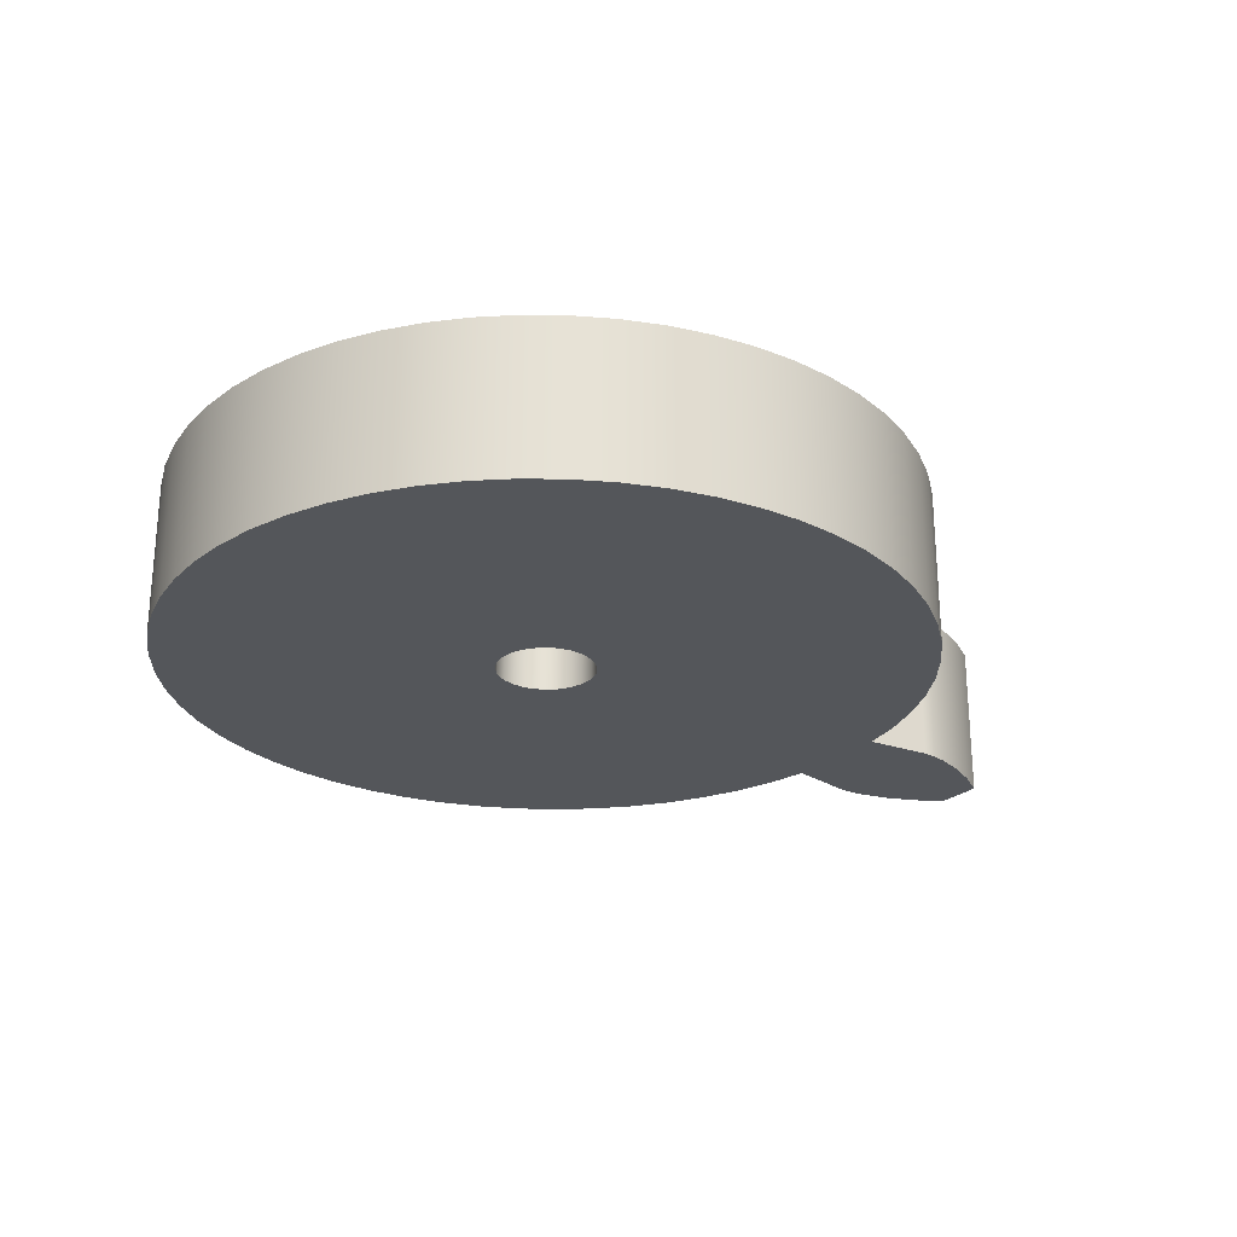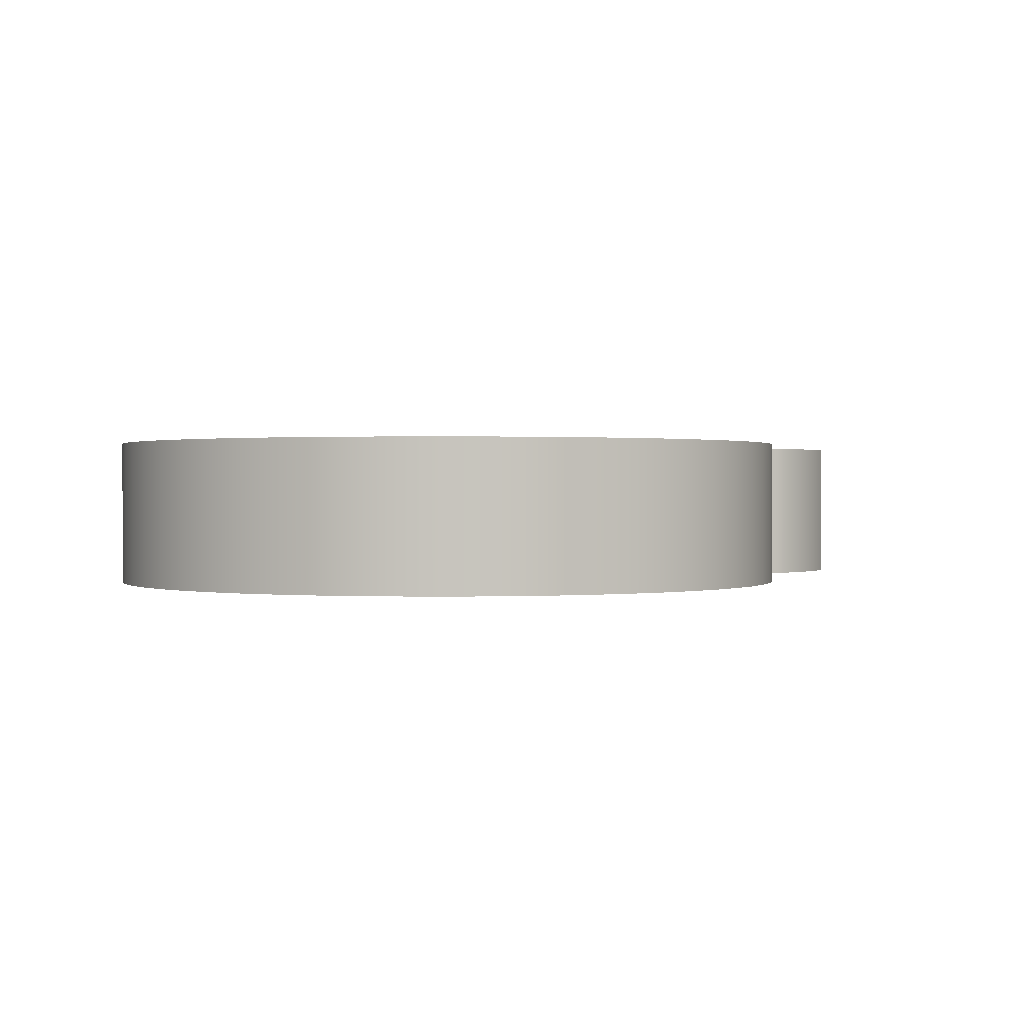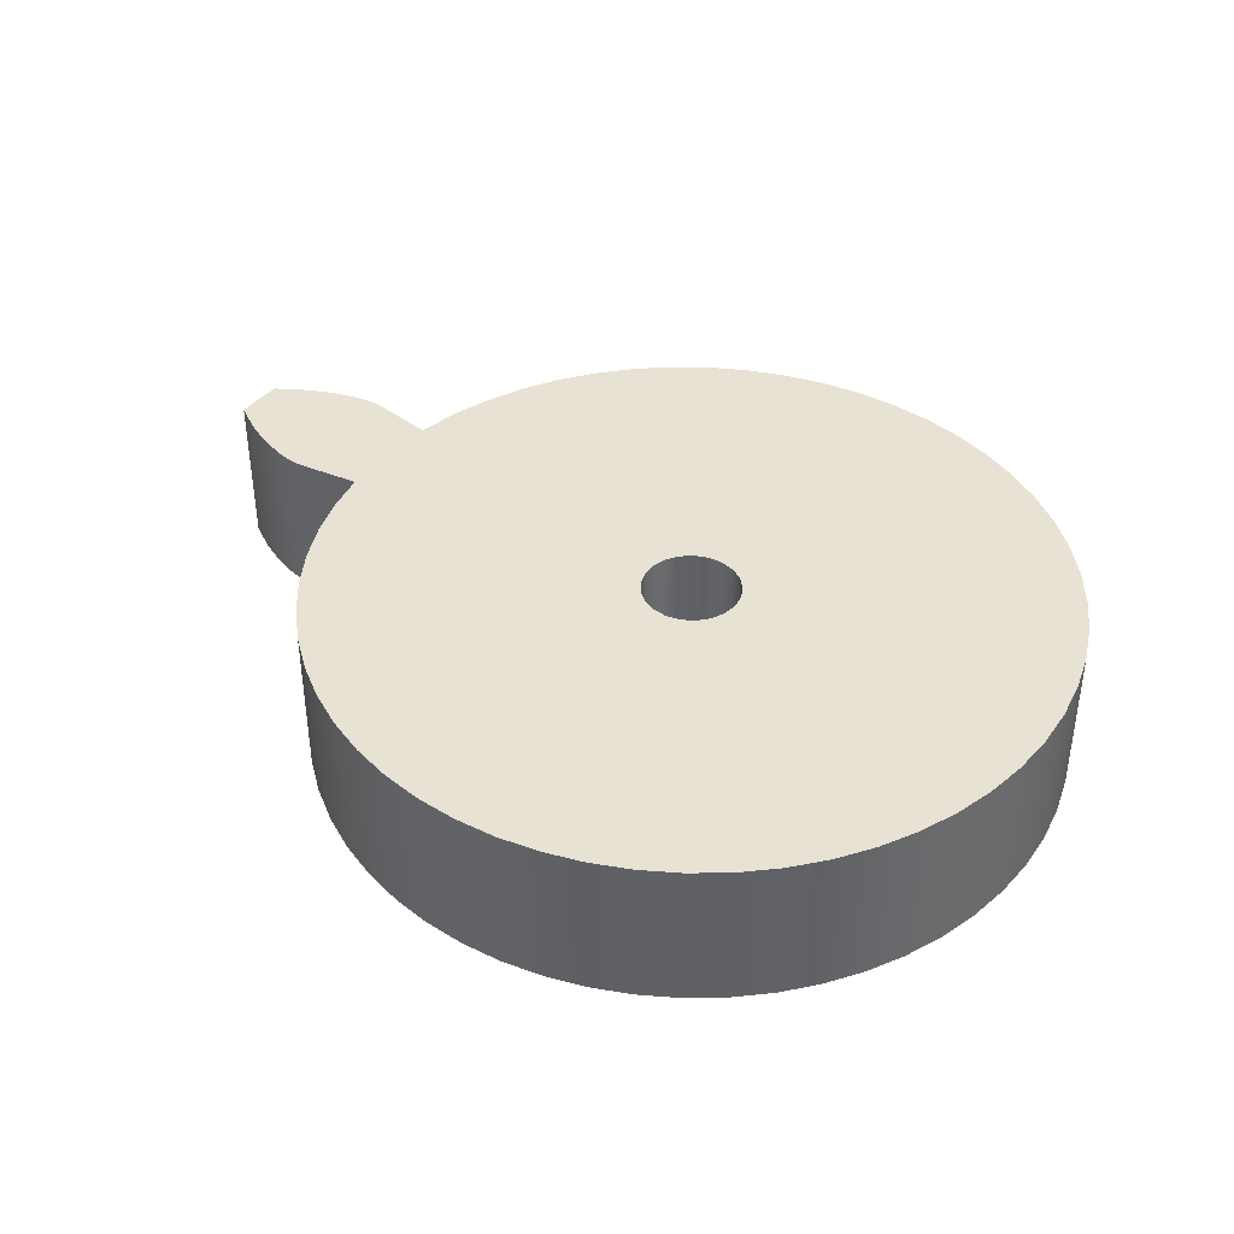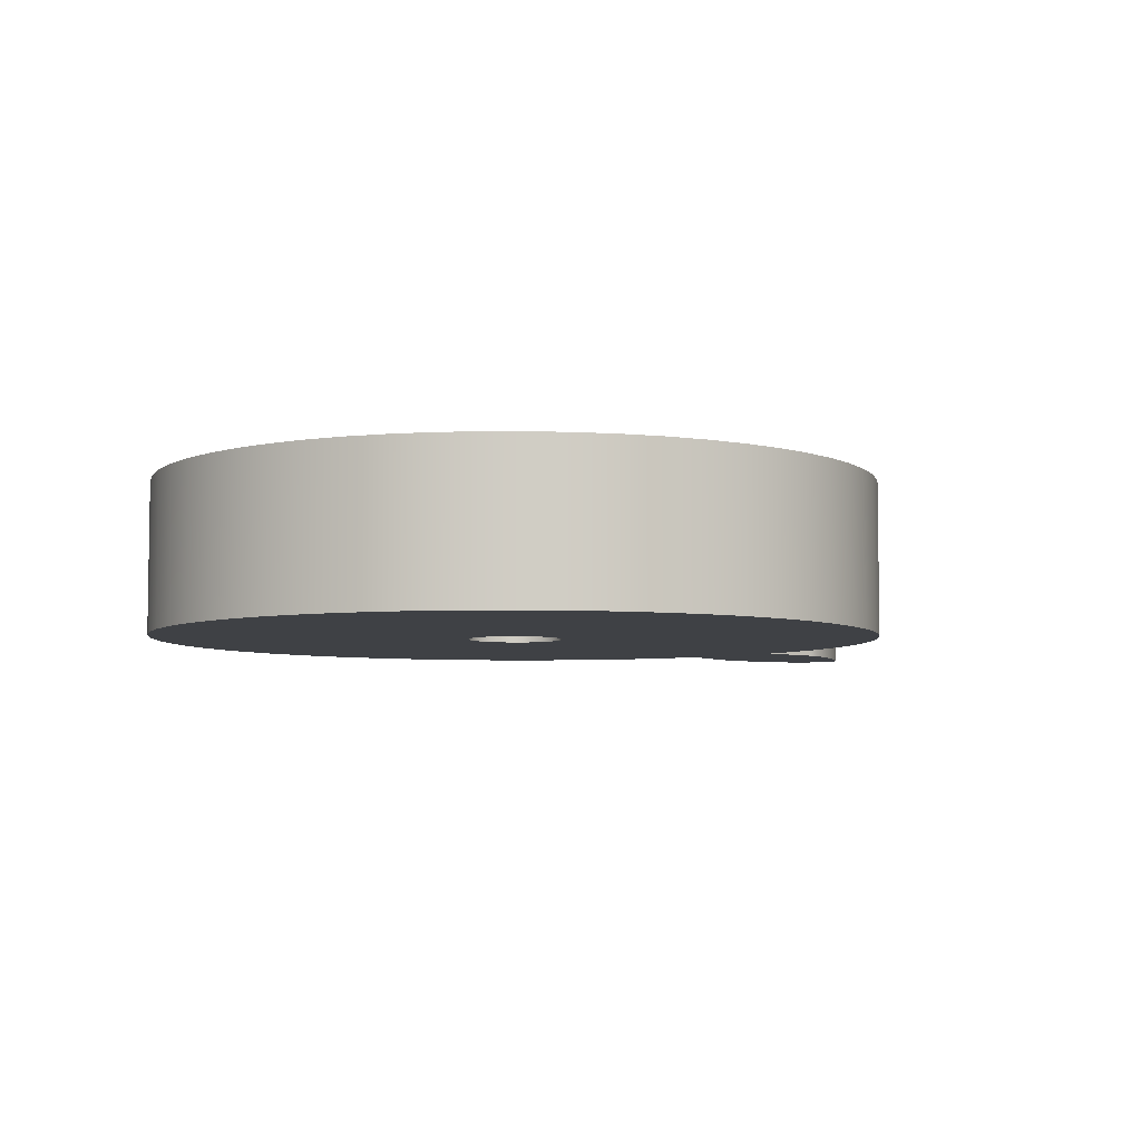
<metadata>
{"format":"obj","ext":"obj","renderer":"f3d","projection":"perspective","resolution":1024,"background":"white","views":[{"elev":-25.5,"azim":-37.2,"up":"+Z"},{"elev":0.6,"azim":-31.9,"up":"+Z"},{"elev":40.0,"azim":-145.0,"up":"+Z"},{"elev":-5.7,"azim":-48.5,"up":"+Z"}]}
</metadata>
<code>
v 1.895 0.2784 0.8
v 1.852 0.4864 0.8
v 1.787 0.6885 0.8
v 1.7 0.8821 0.8
v 1.592 1.065 0.8
v 1.464 1.235 0.8
v 1.318 1.389 0.8
v 1.156 1.526 0.8
v 0.9801 1.645 0.8
v 0.7919 1.744 0.8
v 0.594 1.82 0.8
v 0.3888 1.875 0.8
v 0.1788 1.907 0.8
v -0.03344 1.915 0.8
v -0.2452 1.899 0.8
v -0.454 1.86 0.8
v -0.6572 1.799 0.8
v -0.8523 1.715 0.8
v -1.037 1.61 0.8
v -1.209 1.485 0.8
v -1.366 1.342 0.8
v -1.506 1.183 0.8
v -1.628 1.009 0.8
v -1.729 0.8222 0.8
v -1.81 0.6257 0.8
v -1.868 0.4215 0.8
v -1.903 0.212 0.8
v -1.915 6.159e-16 0.8
v -1.903 -0.212 0.8
v -1.868 -0.4215 0.8
v -1.81 -0.6257 0.8
v -1.729 -0.8222 0.8
v -1.628 -1.009 0.8
v -1.506 -1.183 0.8
v -1.366 -1.342 0.8
v -1.209 -1.485 0.8
v -1.037 -1.61 0.8
v -0.8523 -1.715 0.8
v -0.6572 -1.799 0.8
v -0.454 -1.86 0.8
v -0.2452 -1.899 0.8
v -0.03344 -1.915 0.8
v 0.1788 -1.907 0.8
v 0.3888 -1.875 0.8
v 0.594 -1.82 0.8
v 0.7919 -1.744 0.8
v 0.9801 -1.645 0.8
v 1.156 -1.526 0.8
v 1.318 -1.389 0.8
v 1.464 -1.235 0.8
v 1.592 -1.065 0.8
v 1.7 -0.8821 0.8
v 1.787 -0.6885 0.8
v 1.852 -0.4864 0.8
v 1.895 -0.2784 0.8
v 2.231 -0.3277 0.8
v 2.303 -0.326 0.8
v 2.375 -0.3142 0.8
v 2.519 -0.2709 0.8
v 2.66 -0.2064 0.8
v 2.797 -0.1241 0.8
v 2.8 -0.04139 0.8
v 2.8 0.04139 0.8
v 2.797 0.1241 0.8
v 2.66 0.2064 0.8
v 2.519 0.2709 0.8
v 2.375 0.3142 0.8
v 2.303 0.326 0.8
v 2.231 0.3277 0.8
v -0.25 -3.062e-17 0.8
v -0.2389 0.07369 0.8
v -0.2066 0.1408 0.8
v -0.1559 0.1955 0.8
v -0.09134 0.2327 0.8
v -0.01868 0.2493 0.8
v 0.05563 0.2437 0.8
v 0.125 0.2165 0.8
v 0.1833 0.17 0.8
v 0.2252 0.1085 0.8
v 0.2472 0.03726 0.8
v 0.2472 -0.03726 0.8
v 0.2252 -0.1085 0.8
v 0.1833 -0.17 0.8
v 0.125 -0.2165 0.8
v 0.05563 -0.2437 0.8
v -0.01868 -0.2493 0.8
v -0.09134 -0.2327 0.8
v -0.1559 -0.1955 0.8
v -0.2066 -0.1408 0.8
v -0.2389 -0.07369 0.8
v 1.895 -0.2784 0.8
v 1.895 -0.2784 0
v 2.231 -0.3277 0
v 2.231 -0.3277 0.8
v 1.895 -0.2784 0
v 1.852 -0.4864 0
v 1.787 -0.6885 0
v 1.7 -0.8821 0
v 1.592 -1.065 0
v 1.464 -1.235 0
v 1.318 -1.389 0
v 1.156 -1.526 0
v 0.9801 -1.645 0
v 0.7919 -1.744 0
v 0.594 -1.82 0
v 0.3888 -1.875 0
v 0.1788 -1.907 0
v -0.03344 -1.915 0
v -0.2452 -1.899 0
v -0.454 -1.86 0
v -0.6572 -1.799 0
v -0.8523 -1.715 0
v -1.037 -1.61 0
v -1.209 -1.485 0
v -1.366 -1.342 0
v -1.506 -1.183 0
v -1.628 -1.009 0
v -1.729 -0.8222 0
v -1.81 -0.6257 0
v -1.868 -0.4215 0
v -1.903 -0.212 0
v -1.915 6.159e-16 0
v -1.903 0.212 0
v -1.868 0.4215 0
v -1.81 0.6257 0
v -1.729 0.8222 0
v -1.628 1.009 0
v -1.506 1.183 0
v -1.366 1.342 0
v -1.209 1.485 0
v -1.037 1.61 0
v -0.8523 1.715 0
v -0.6572 1.799 0
v -0.454 1.86 0
v -0.2452 1.899 0
v -0.03344 1.915 0
v 0.1788 1.907 0
v 0.3888 1.875 0
v 0.594 1.82 0
v 0.7919 1.744 0
v 0.9801 1.645 0
v 1.156 1.526 0
v 1.318 1.389 0
v 1.464 1.235 0
v 1.592 1.065 0
v 1.7 0.8821 0
v 1.787 0.6885 0
v 1.852 0.4864 0
v 1.895 0.2784 0
v 2.231 0.3277 0
v 2.303 0.326 0
v 2.375 0.3142 0
v 2.519 0.2709 0
v 2.66 0.2064 0
v 2.797 0.1241 0
v 2.8 0.04139 0
v 2.8 -0.04139 0
v 2.797 -0.1241 0
v 2.66 -0.2064 0
v 2.519 -0.2709 0
v 2.375 -0.3142 0
v 2.303 -0.326 0
v 2.231 -0.3277 0
v -0.25 -3.062e-17 0
v -0.2389 -0.07369 0
v -0.2066 -0.1408 0
v -0.1559 -0.1955 0
v -0.09134 -0.2327 0
v -0.01868 -0.2493 0
v 0.05563 -0.2437 0
v 0.125 -0.2165 0
v 0.1833 -0.17 0
v 0.2252 -0.1085 0
v 0.2472 -0.03726 0
v 0.2472 0.03726 0
v 0.2252 0.1085 0
v 0.1833 0.17 0
v 0.125 0.2165 0
v 0.05563 0.2437 0
v -0.01868 0.2493 0
v -0.09134 0.2327 0
v -0.1559 0.1955 0
v -0.2066 0.1408 0
v -0.2389 0.07369 0
v 2.797 0.1241 0
v 2.66 0.2064 0
v 2.519 0.2709 0
v 2.375 0.3142 0
v 2.303 0.326 0
v 2.231 0.3277 0
v 2.231 0.3277 0.8
v 2.303 0.326 0.8
v 2.375 0.3142 0.8
v 2.519 0.2709 0.8
v 2.66 0.2064 0.8
v 2.797 0.1241 0.8
v 2.231 -0.3277 0
v 2.303 -0.326 0
v 2.375 -0.3142 0
v 2.519 -0.2709 0
v 2.66 -0.2064 0
v 2.797 -0.1241 0
v 2.797 -0.1241 0.8
v 2.66 -0.2064 0.8
v 2.519 -0.2709 0.8
v 2.375 -0.3142 0.8
v 2.303 -0.326 0.8
v 2.231 -0.3277 0.8
v 1.895 0.2784 0
v 1.895 0.2784 0.8
v 2.231 0.3277 0.8
v 2.231 0.3277 0
v 2.797 -0.1241 0
v 2.8 -0.04139 0
v 2.8 0.04139 0
v 2.797 0.1241 0
v 2.797 0.1241 0.8
v 2.8 0.04139 0.8
v 2.8 -0.04139 0.8
v 2.797 -0.1241 0.8
v -0.25 -3.062e-17 0.8
v -0.2389 -0.07369 0.8
v -0.2066 -0.1408 0.8
v -0.1559 -0.1955 0.8
v -0.09134 -0.2327 0.8
v -0.01868 -0.2493 0.8
v 0.05563 -0.2437 0.8
v 0.125 -0.2165 0.8
v 0.1833 -0.17 0.8
v 0.2252 -0.1085 0.8
v 0.2472 -0.03726 0.8
v 0.2472 0.03726 0.8
v 0.2252 0.1085 0.8
v 0.1833 0.17 0.8
v 0.125 0.2165 0.8
v 0.05563 0.2437 0.8
v -0.01868 0.2493 0.8
v -0.09134 0.2327 0.8
v -0.1559 0.1955 0.8
v -0.2066 0.1408 0.8
v -0.2389 0.07369 0.8
v -0.25 -3.062e-17 0
v -0.2389 0.07369 0
v -0.2066 0.1408 0
v -0.1559 0.1955 0
v -0.09134 0.2327 0
v -0.01868 0.2493 0
v 0.05563 0.2437 0
v 0.125 0.2165 0
v 0.1833 0.17 0
v 0.2252 0.1085 0
v 0.2472 0.03726 0
v 0.2472 -0.03726 0
v 0.2252 -0.1085 0
v 0.1833 -0.17 0
v 0.125 -0.2165 0
v 0.05563 -0.2437 0
v -0.01868 -0.2493 0
v -0.09134 -0.2327 0
v -0.1559 -0.1955 0
v -0.2066 -0.1408 0
v -0.2389 -0.07369 0
v -0.25 -3.062e-17 0.8
v -0.25 -3.062e-17 0
v 1.895 -0.2784 0
v 1.895 -0.2784 0.8
v 1.852 -0.4864 0.8
v 1.787 -0.6885 0.8
v 1.7 -0.8821 0.8
v 1.592 -1.065 0.8
v 1.464 -1.235 0.8
v 1.318 -1.389 0.8
v 1.156 -1.526 0.8
v 0.9801 -1.645 0.8
v 0.7919 -1.744 0.8
v 0.594 -1.82 0.8
v 0.3888 -1.875 0.8
v 0.1788 -1.907 0.8
v -0.03344 -1.915 0.8
v -0.2452 -1.899 0.8
v -0.454 -1.86 0.8
v -0.6572 -1.799 0.8
v -0.8523 -1.715 0.8
v -1.037 -1.61 0.8
v -1.209 -1.485 0.8
v -1.366 -1.342 0.8
v -1.506 -1.183 0.8
v -1.628 -1.009 0.8
v -1.729 -0.8222 0.8
v -1.81 -0.6257 0.8
v -1.868 -0.4215 0.8
v -1.903 -0.212 0.8
v -1.915 6.159e-16 0.8
v -1.903 0.212 0.8
v -1.868 0.4215 0.8
v -1.81 0.6257 0.8
v -1.729 0.8222 0.8
v -1.628 1.009 0.8
v -1.506 1.183 0.8
v -1.366 1.342 0.8
v -1.209 1.485 0.8
v -1.037 1.61 0.8
v -0.8523 1.715 0.8
v -0.6572 1.799 0.8
v -0.454 1.86 0.8
v -0.2452 1.899 0.8
v -0.03344 1.915 0.8
v 0.1788 1.907 0.8
v 0.3888 1.875 0.8
v 0.594 1.82 0.8
v 0.7919 1.744 0.8
v 0.9801 1.645 0.8
v 1.156 1.526 0.8
v 1.318 1.389 0.8
v 1.464 1.235 0.8
v 1.592 1.065 0.8
v 1.7 0.8821 0.8
v 1.787 0.6885 0.8
v 1.852 0.4864 0.8
v 1.895 0.2784 0.8
v 1.895 0.2784 0
v 1.852 0.4864 0
v 1.787 0.6885 0
v 1.7 0.8821 0
v 1.592 1.065 0
v 1.464 1.235 0
v 1.318 1.389 0
v 1.156 1.526 0
v 0.9801 1.645 0
v 0.7919 1.744 0
v 0.594 1.82 0
v 0.3888 1.875 0
v 0.1788 1.907 0
v -0.03344 1.915 0
v -0.2452 1.899 0
v -0.454 1.86 0
v -0.6572 1.799 0
v -0.8523 1.715 0
v -1.037 1.61 0
v -1.209 1.485 0
v -1.366 1.342 0
v -1.506 1.183 0
v -1.628 1.009 0
v -1.729 0.8222 0
v -1.81 0.6257 0
v -1.868 0.4215 0
v -1.903 0.212 0
v -1.915 6.159e-16 0
v -1.903 -0.212 0
v -1.868 -0.4215 0
v -1.81 -0.6257 0
v -1.729 -0.8222 0
v -1.628 -1.009 0
v -1.506 -1.183 0
v -1.366 -1.342 0
v -1.209 -1.485 0
v -1.037 -1.61 0
v -0.8523 -1.715 0
v -0.6572 -1.799 0
v -0.454 -1.86 0
v -0.2452 -1.899 0
v -0.03344 -1.915 0
v 0.1788 -1.907 0
v 0.3888 -1.875 0
v 0.594 -1.82 0
v 0.7919 -1.744 0
v 0.9801 -1.645 0
v 1.156 -1.526 0
v 1.318 -1.389 0
v 1.464 -1.235 0
v 1.592 -1.065 0
v 1.7 -0.8821 0
v 1.787 -0.6885 0
v 1.852 -0.4864 0
f 2 79 1
f 1 79 80
f 1 80 81
f 2 3 79
f 79 3 78
f 78 3 4
f 78 4 5
f 78 5 77
f 77 5 6
f 77 6 7
f 7 8 77
f 77 8 76
f 76 8 9
f 76 9 10
f 10 11 76
f 76 11 12
f 76 12 75
f 75 12 13
f 75 13 14
f 14 15 75
f 75 15 16
f 75 16 17
f 17 18 75
f 75 18 74
f 74 18 19
f 74 19 20
f 20 21 74
f 74 21 73
f 73 21 22
f 73 22 23
f 23 24 73
f 73 24 72
f 72 24 25
f 72 25 26
f 72 26 71
f 71 26 27
f 71 27 70
f 70 27 28
f 70 28 29
f 70 29 90
f 90 29 30
f 90 30 89
f 89 30 31
f 89 31 32
f 89 32 88
f 88 32 33
f 88 33 34
f 34 35 88
f 88 35 87
f 87 35 36
f 87 36 37
f 37 38 87
f 87 38 86
f 86 38 39
f 86 39 40
f 40 41 86
f 86 41 42
f 86 42 43
f 43 44 86
f 86 44 85
f 85 44 45
f 85 45 46
f 46 47 85
f 85 47 48
f 85 48 84
f 84 48 49
f 84 49 50
f 50 51 84
f 84 51 83
f 83 51 52
f 83 52 53
f 83 53 82
f 82 53 54
f 82 54 55
f 56 1 55
f 55 1 81
f 55 81 82
f 1 56 69
f 69 56 57
f 69 57 68
f 68 57 58
f 68 58 67
f 67 58 59
f 67 59 66
f 66 59 60
f 66 60 65
f 65 60 62
f 65 62 63
f 60 61 62
f 63 64 65
f 92 93 91
f 91 93 94
f 96 173 95
f 95 173 174
f 95 174 149
f 149 174 175
f 149 175 176
f 96 97 173
f 173 97 172
f 172 97 98
f 172 98 99
f 172 99 171
f 171 99 100
f 171 100 101
f 101 102 171
f 171 102 170
f 170 102 103
f 170 103 104
f 104 105 170
f 170 105 106
f 170 106 169
f 169 106 107
f 169 107 108
f 108 109 169
f 169 109 110
f 169 110 111
f 111 112 169
f 169 112 168
f 168 112 113
f 168 113 114
f 114 115 168
f 168 115 167
f 167 115 116
f 167 116 117
f 117 118 167
f 167 118 166
f 166 118 119
f 166 119 120
f 166 120 165
f 165 120 121
f 165 121 164
f 164 121 122
f 164 122 123
f 164 123 184
f 184 123 124
f 184 124 183
f 183 124 125
f 183 125 126
f 183 126 182
f 182 126 127
f 182 127 128
f 128 129 182
f 182 129 181
f 181 129 130
f 181 130 131
f 131 132 181
f 181 132 180
f 180 132 133
f 180 133 134
f 134 135 180
f 180 135 136
f 180 136 137
f 137 138 180
f 180 138 179
f 179 138 139
f 179 139 140
f 140 141 179
f 179 141 142
f 179 142 178
f 178 142 143
f 178 143 144
f 144 145 178
f 178 145 177
f 177 145 146
f 177 146 147
f 177 147 176
f 176 147 148
f 176 148 149
f 149 150 95
f 95 150 163
f 163 150 151
f 163 151 162
f 162 151 152
f 162 152 161
f 161 152 160
f 160 152 153
f 160 153 159
f 159 153 154
f 159 154 157
f 157 154 156
f 156 154 155
f 157 158 159
f 185 186 196
f 196 186 195
f 195 186 187
f 195 187 194
f 194 187 188
f 194 188 193
f 193 188 189
f 193 189 192
f 192 189 190
f 192 190 191
f 197 198 208
f 208 198 207
f 207 198 199
f 207 199 206
f 206 199 200
f 206 200 205
f 205 200 201
f 205 201 204
f 204 201 202
f 204 202 203
f 210 211 209
f 209 211 212
f 220 213 219
f 219 213 214
f 219 214 218
f 218 214 215
f 218 215 217
f 217 215 216
f 222 262 221
f 221 262 264
f 263 242 241
f 241 242 243
f 241 243 240
f 240 243 244
f 240 244 239
f 239 244 245
f 239 245 238
f 238 245 246
f 238 246 237
f 237 246 247
f 237 247 236
f 236 247 248
f 236 248 235
f 235 248 249
f 235 249 234
f 234 249 250
f 234 250 233
f 233 250 251
f 233 251 232
f 232 251 252
f 232 252 231
f 231 252 253
f 231 253 230
f 230 253 254
f 230 254 229
f 229 254 255
f 229 255 228
f 228 255 256
f 228 256 227
f 227 256 257
f 227 257 226
f 226 257 258
f 226 258 225
f 225 258 259
f 225 259 224
f 224 259 260
f 224 260 223
f 223 260 261
f 223 261 222
f 222 261 262
f 265 266 374
f 374 266 267
f 374 267 373
f 373 267 268
f 373 268 372
f 372 268 269
f 372 269 371
f 371 269 270
f 371 270 370
f 370 270 271
f 370 271 369
f 369 271 272
f 369 272 368
f 368 272 273
f 368 273 367
f 367 273 274
f 367 274 366
f 366 274 275
f 366 275 365
f 365 275 276
f 365 276 364
f 364 276 277
f 364 277 363
f 363 277 278
f 363 278 362
f 362 278 279
f 362 279 361
f 361 279 280
f 361 280 360
f 360 280 281
f 360 281 359
f 359 281 282
f 359 282 358
f 358 282 283
f 358 283 357
f 357 283 284
f 357 284 356
f 356 284 285
f 356 285 355
f 355 285 286
f 355 286 354
f 354 286 287
f 354 287 353
f 353 287 288
f 353 288 352
f 352 288 289
f 352 289 351
f 351 289 290
f 351 290 350
f 350 290 291
f 350 291 349
f 349 291 292
f 349 292 348
f 348 292 293
f 348 293 347
f 347 293 294
f 347 294 346
f 346 294 295
f 346 295 345
f 345 295 296
f 345 296 344
f 344 296 297
f 344 297 343
f 343 297 298
f 343 298 342
f 342 298 299
f 342 299 341
f 341 299 300
f 341 300 340
f 340 300 301
f 340 301 339
f 339 301 302
f 339 302 338
f 338 302 303
f 338 303 337
f 337 303 304
f 337 304 336
f 336 304 305
f 336 305 335
f 335 305 306
f 335 306 334
f 334 306 307
f 334 307 333
f 333 307 308
f 333 308 332
f 332 308 309
f 332 309 331
f 331 309 310
f 331 310 330
f 330 310 311
f 330 311 329
f 329 311 312
f 329 312 328
f 328 312 313
f 328 313 327
f 327 313 314
f 327 314 326
f 326 314 315
f 326 315 325
f 325 315 316
f 325 316 324
f 324 316 317
f 324 317 323
f 323 317 318
f 323 318 322
f 322 318 319
f 322 319 321
f 321 319 320

</code>
